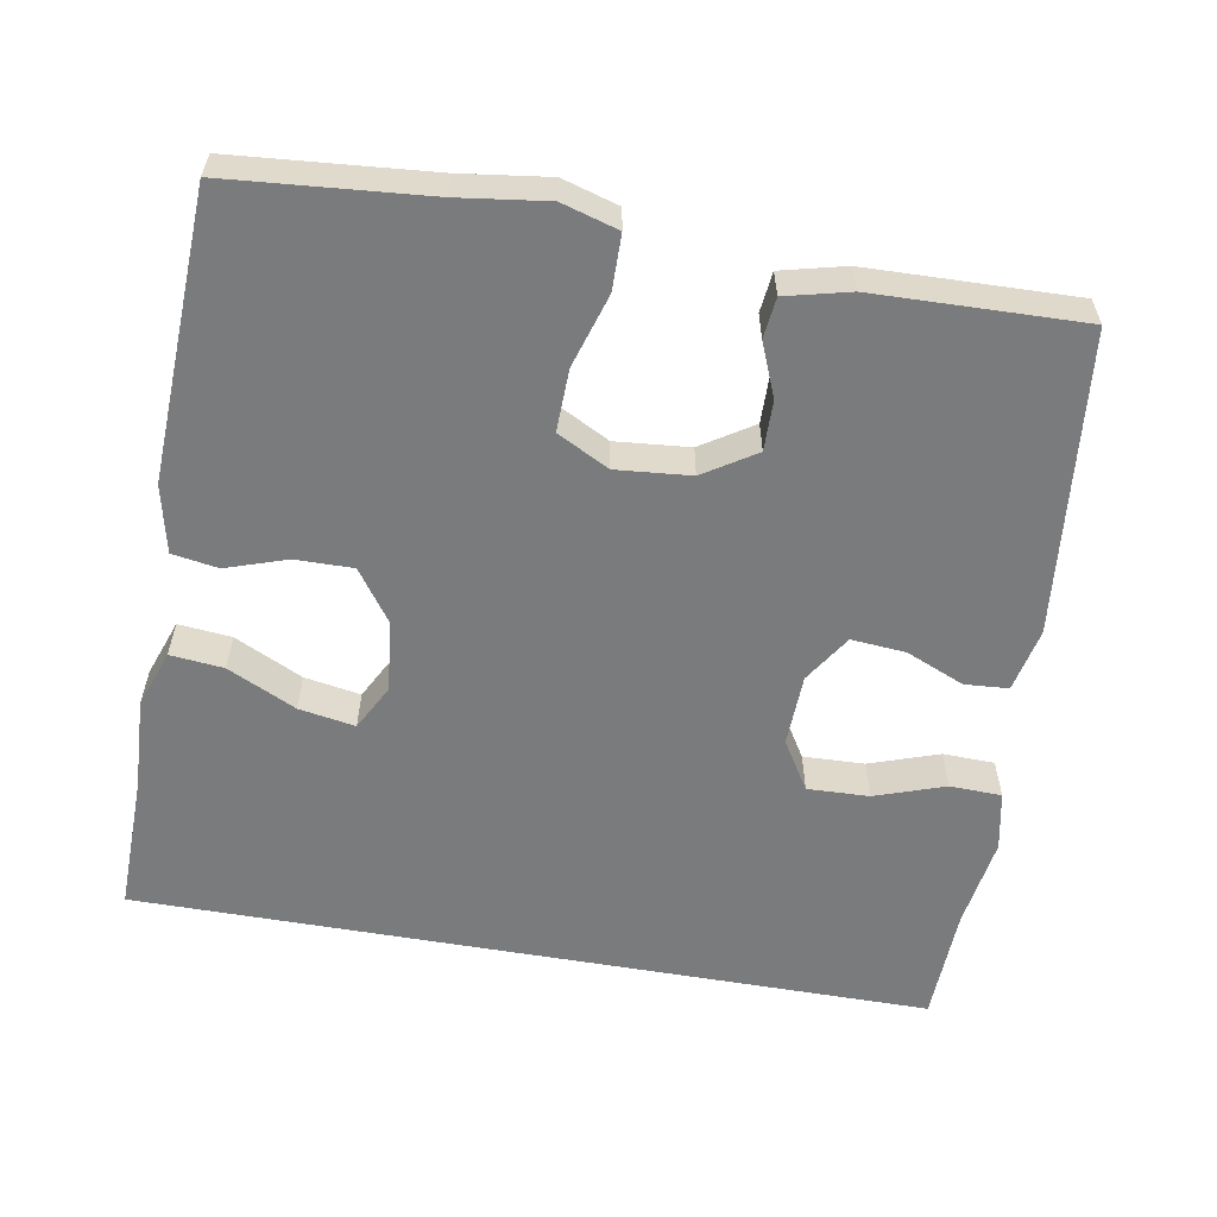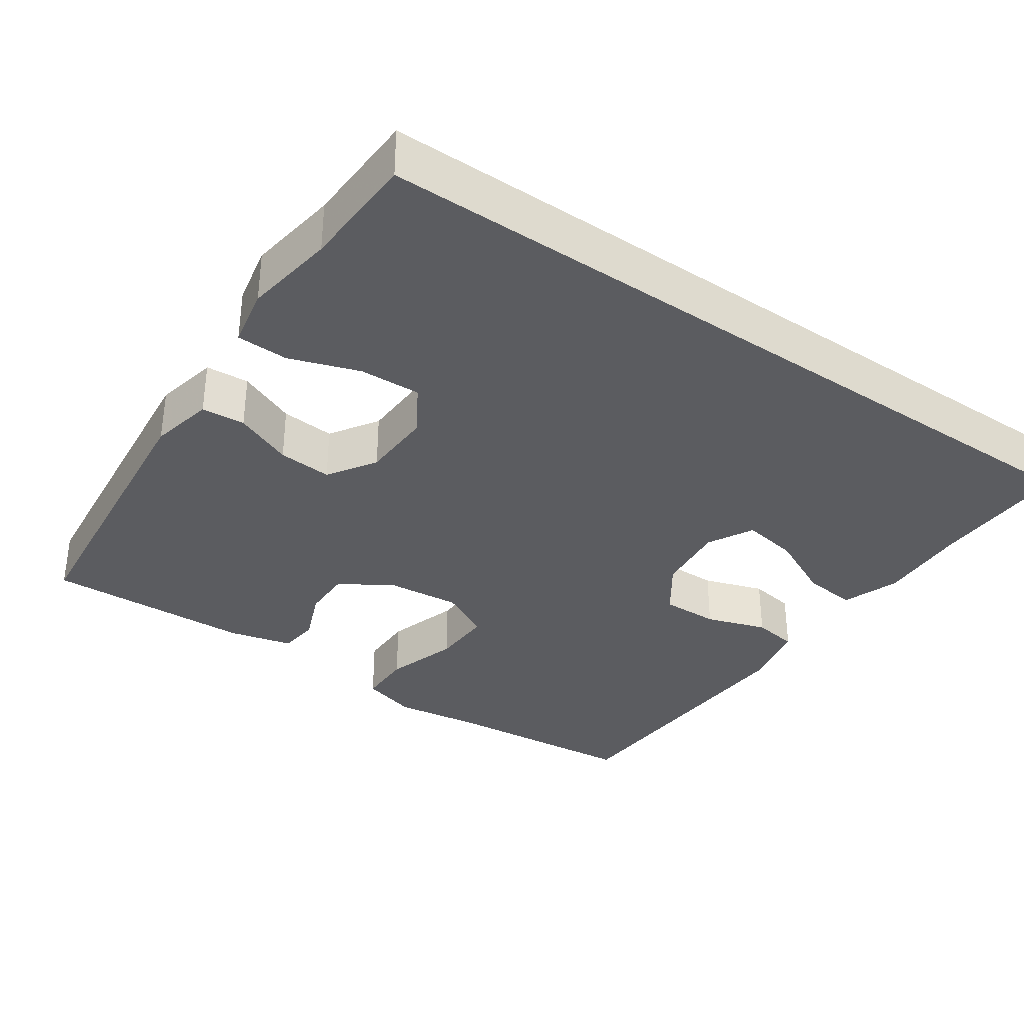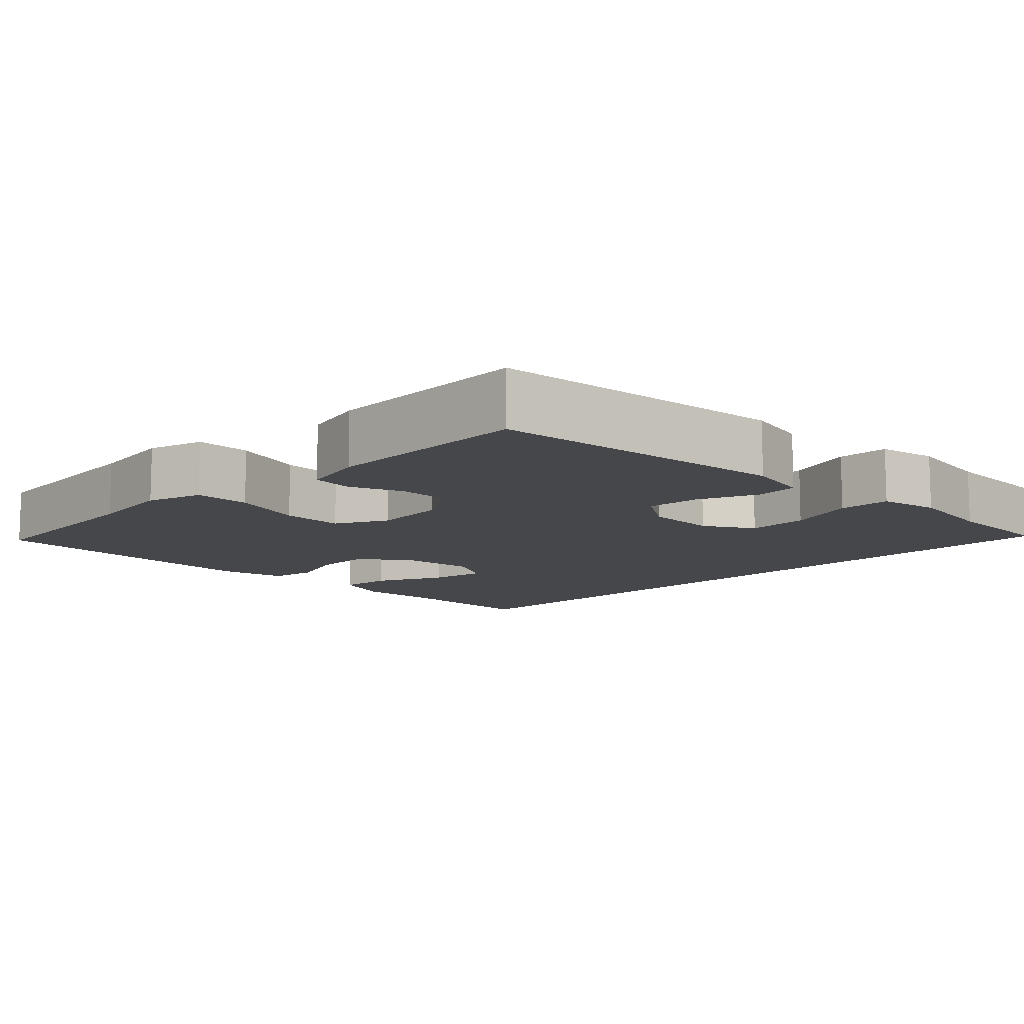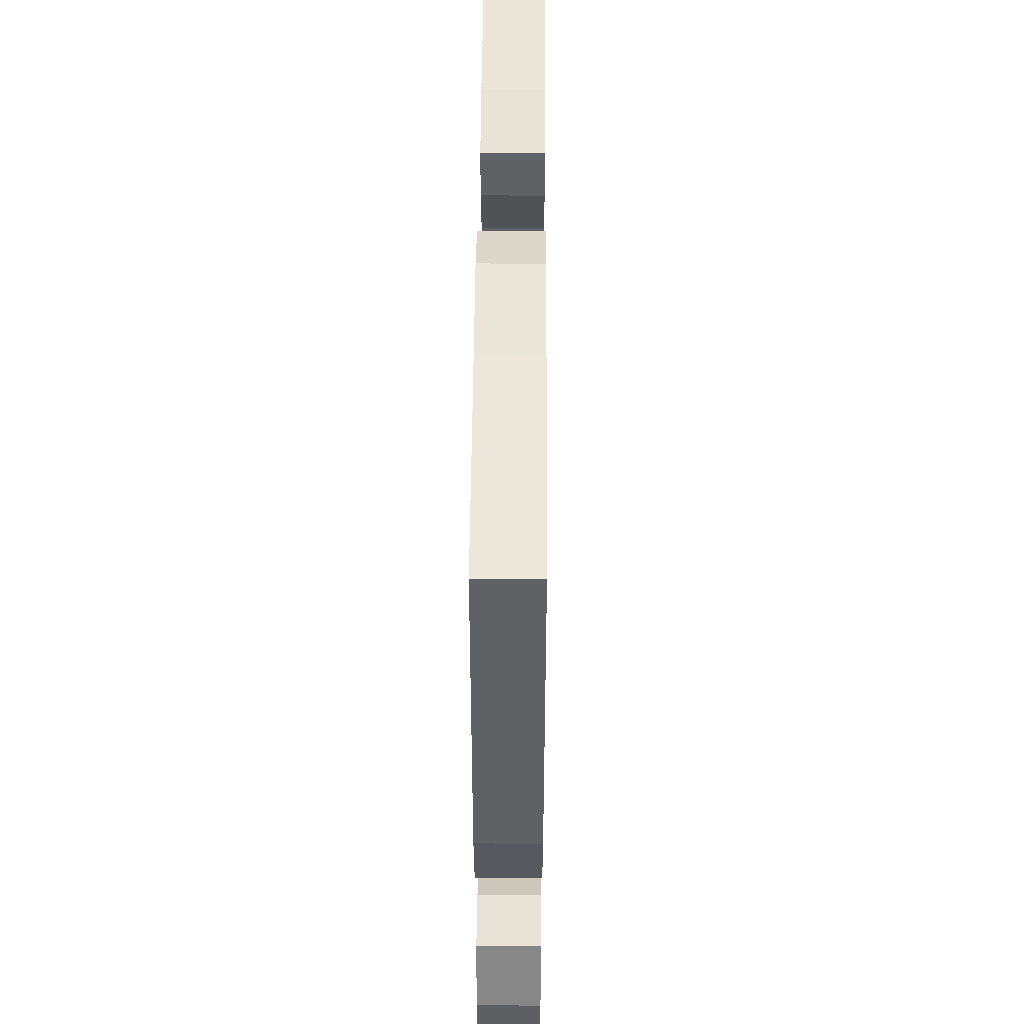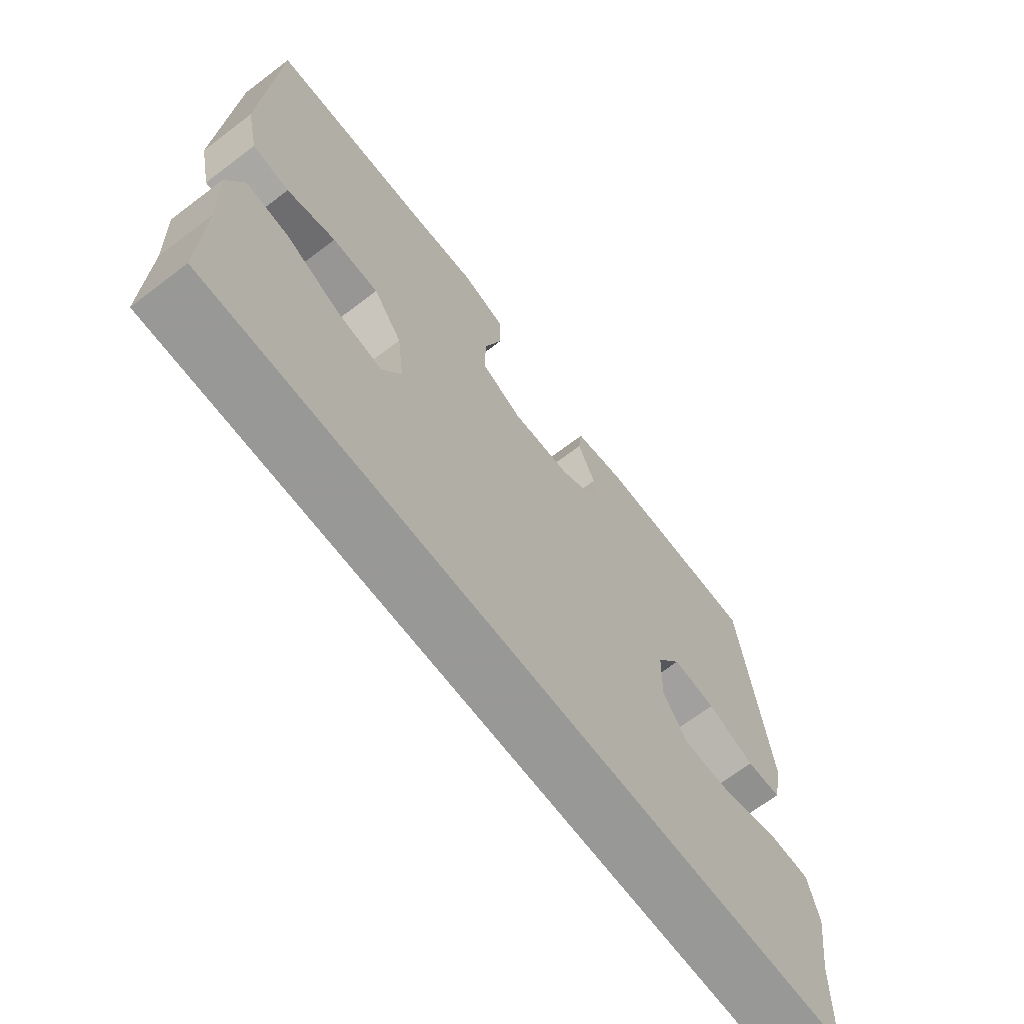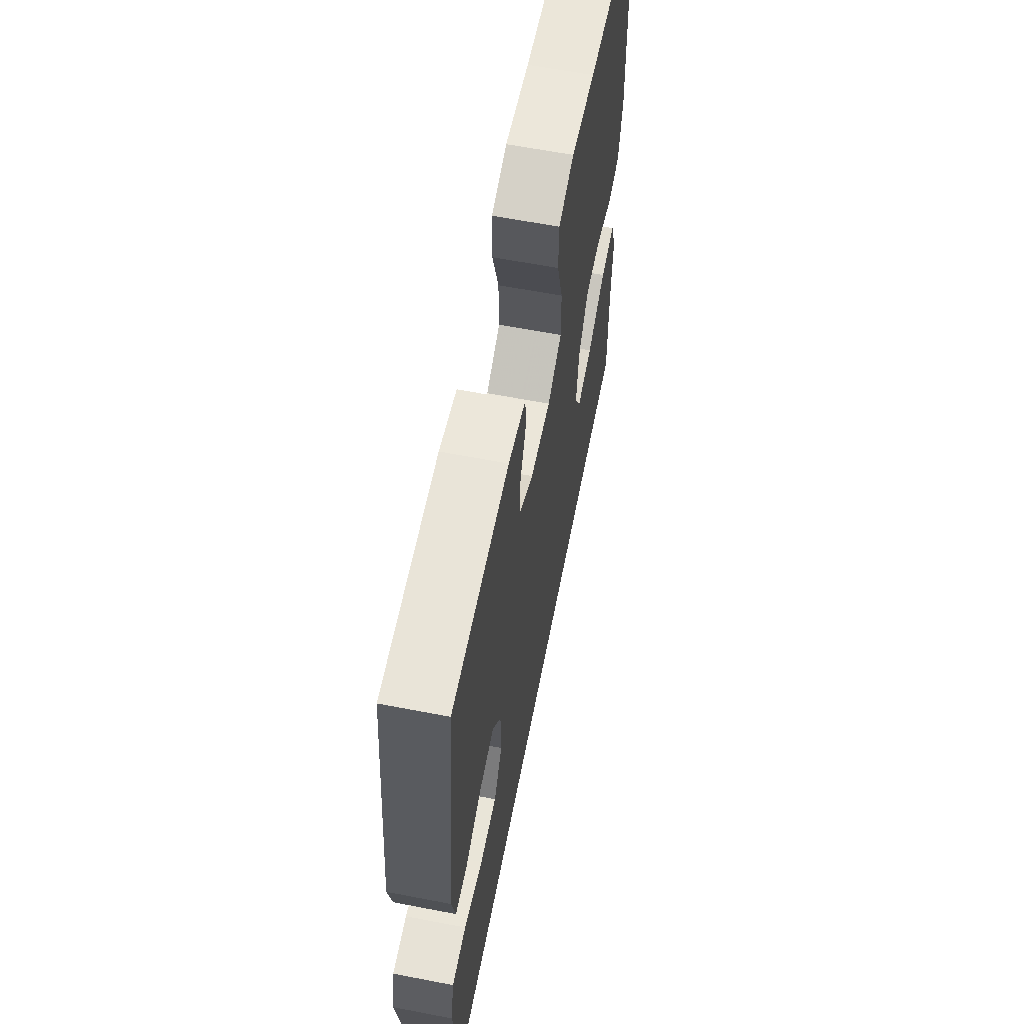
<metadata>
{"format":"obj","ext":"obj","renderer":"f3d","projection":"perspective","resolution":1024,"background":"white","views":[{"elev":-58.3,"azim":-10.0,"up":"+Y"},{"elev":-34.5,"azim":145.3,"up":"+Y"},{"elev":-10.8,"azim":45.0,"up":"+Y"},{"elev":47.1,"azim":-89.6,"up":"+Z"},{"elev":-68.5,"azim":-52.8,"up":"+Z"},{"elev":62.0,"azim":101.1,"up":"+Z"}]}
</metadata>
<code>
v 0.5 0.07 0.5
v 0.543 0.07 0.098
v 0.525 0.07 0.013
v 0.467 0.07 0.009
v 0.389 0.07 0.042
v 0.317 0.07 0.048
v 0.276 0.07 -0.016
v 0.273 0.07 -0.112
v 0.313 0.07 -0.177
v 0.395 0.07 -0.174
v 0.488 0.07 -0.142
v 0.557 0.07 -0.144
v 0.573 0.07 -0.223
v 0.555 0.07 -0.345
v 0.55 0.07 -0.5
v -0.511 0.07 -0.5
v -0.508 0.07 -0.315
v -0.514 0.07 -0.192
v -0.487 0.07 -0.116
v -0.416 0.07 -0.123
v -0.325 0.07 -0.167
v -0.25 0.07 -0.18
v -0.218 0.07 -0.119
v -0.229 0.07 -0.024
v -0.277 0.07 0.044
v -0.354 0.07 0.043
v -0.435 0.07 0.016
v -0.496 0.07 0.026
v -0.516 0.07 0.116
v -0.5 0.07 0.5
v -0.236 0.07 0.523
v -0.119 0.07 0.539
v -0.044 0.07 0.517
v -0.043 0.07 0.443
v -0.073 0.07 0.345
v -0.075 0.07 0.262
v -0.006 0.07 0.226
v 0.093 0.07 0.235
v 0.162 0.07 0.279
v 0.161 0.07 0.346
v 0.132 0.07 0.417
v 0.138 0.07 0.471
v 0.223 0.07 0.492
v 0.5 0 0.5
v 0.543 0 0.098
v 0.525 0 0.013
v 0.467 0 0.009
v 0.389 0 0.042
v 0.317 0 0.048
v 0.276 0 -0.016
v 0.273 0 -0.112
v 0.313 0 -0.177
v 0.395 0 -0.174
v 0.488 0 -0.142
v 0.557 0 -0.144
v 0.573 0 -0.223
v 0.555 0 -0.345
v 0.55 0 -0.5
v -0.511 0 -0.5
v -0.508 0 -0.315
v -0.514 0 -0.192
v -0.487 0 -0.116
v -0.416 0 -0.123
v -0.325 0 -0.167
v -0.25 0 -0.18
v -0.218 0 -0.119
v -0.229 0 -0.024
v -0.277 0 0.044
v -0.354 0 0.043
v -0.435 0 0.016
v -0.496 0 0.026
v -0.516 0 0.116
v -0.5 0 0.5
v -0.236 0 0.523
v -0.119 0 0.539
v -0.044 0 0.517
v -0.043 0 0.443
v -0.073 0 0.345
v -0.075 0 0.262
v -0.006 0 0.226
v 0.093 0 0.235
v 0.162 0 0.279
v 0.161 0 0.346
v 0.132 0 0.417
v 0.138 0 0.471
v 0.223 0 0.492
f 40 41 42 43
f 39 40 43 1
f 32 33 34 35
f 31 32 35 36
f 30 31 36
f 29 30 36
f 26 27 28 29
f 25 26 29 36
f 24 25 36 37
f 18 19 20 21
f 17 18 21 22
f 14 15 16 17
f 14 17 22
f 13 14 22 23
f 10 11 12 13
f 9 10 13
f 2 3 4 5
f 39 1 2 5
f 38 39 5 6
f 9 13 23
f 8 9 23 24
f 7 8 24 37
f 6 7 37 38
f 86 85 84 83
f 44 86 83 82
f 78 77 76 75
f 79 78 75 74
f 79 74 73
f 79 73 72
f 72 71 70 69
f 79 72 69 68
f 80 79 68 67
f 64 63 62 61
f 65 64 61 60
f 60 59 58 57
f 65 60 57
f 66 65 57 56
f 56 55 54 53
f 56 53 52
f 48 47 46 45
f 48 45 44 82
f 49 48 82 81
f 66 56 52
f 67 66 52 51
f 80 67 51 50
f 81 80 50 49
f 1 44 45 2
f 2 45 46 3
f 3 46 47 4
f 4 47 48 5
f 5 48 49 6
f 6 49 50 7
f 7 50 51 8
f 8 51 52 9
f 9 52 53 10
f 10 53 54 11
f 11 54 55 12
f 12 55 56 13
f 13 56 57 14
f 14 57 58 15
f 15 58 59 16
f 16 59 60 17
f 17 60 61 18
f 18 61 62 19
f 19 62 63 20
f 20 63 64 21
f 21 64 65 22
f 22 65 66 23
f 23 66 67 24
f 24 67 68 25
f 25 68 69 26
f 26 69 70 27
f 27 70 71 28
f 28 71 72 29
f 29 72 73 30
f 30 73 74 31
f 31 74 75 32
f 32 75 76 33
f 33 76 77 34
f 34 77 78 35
f 35 78 79 36
f 36 79 80 37
f 37 80 81 38
f 38 81 82 39
f 39 82 83 40
f 40 83 84 41
f 41 84 85 42
f 42 85 86 43
f 43 86 44 1

</code>
